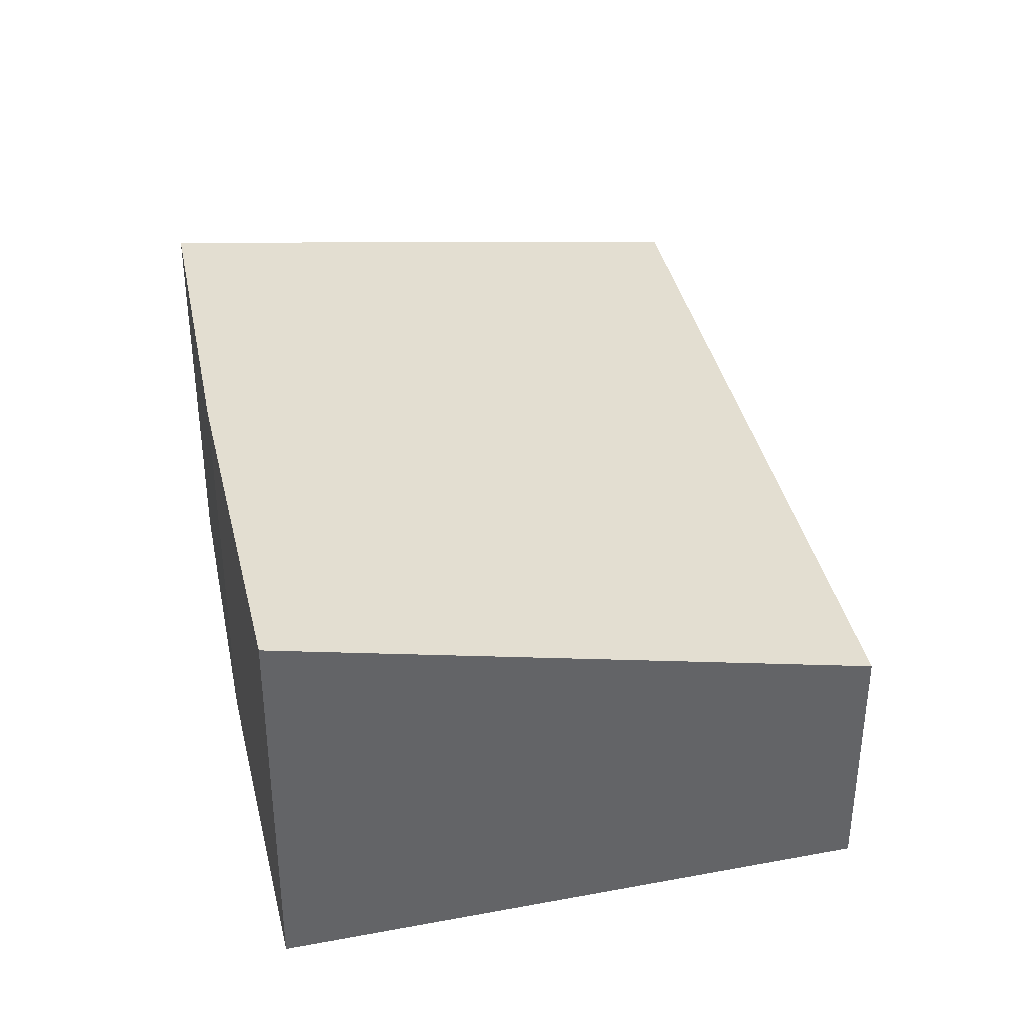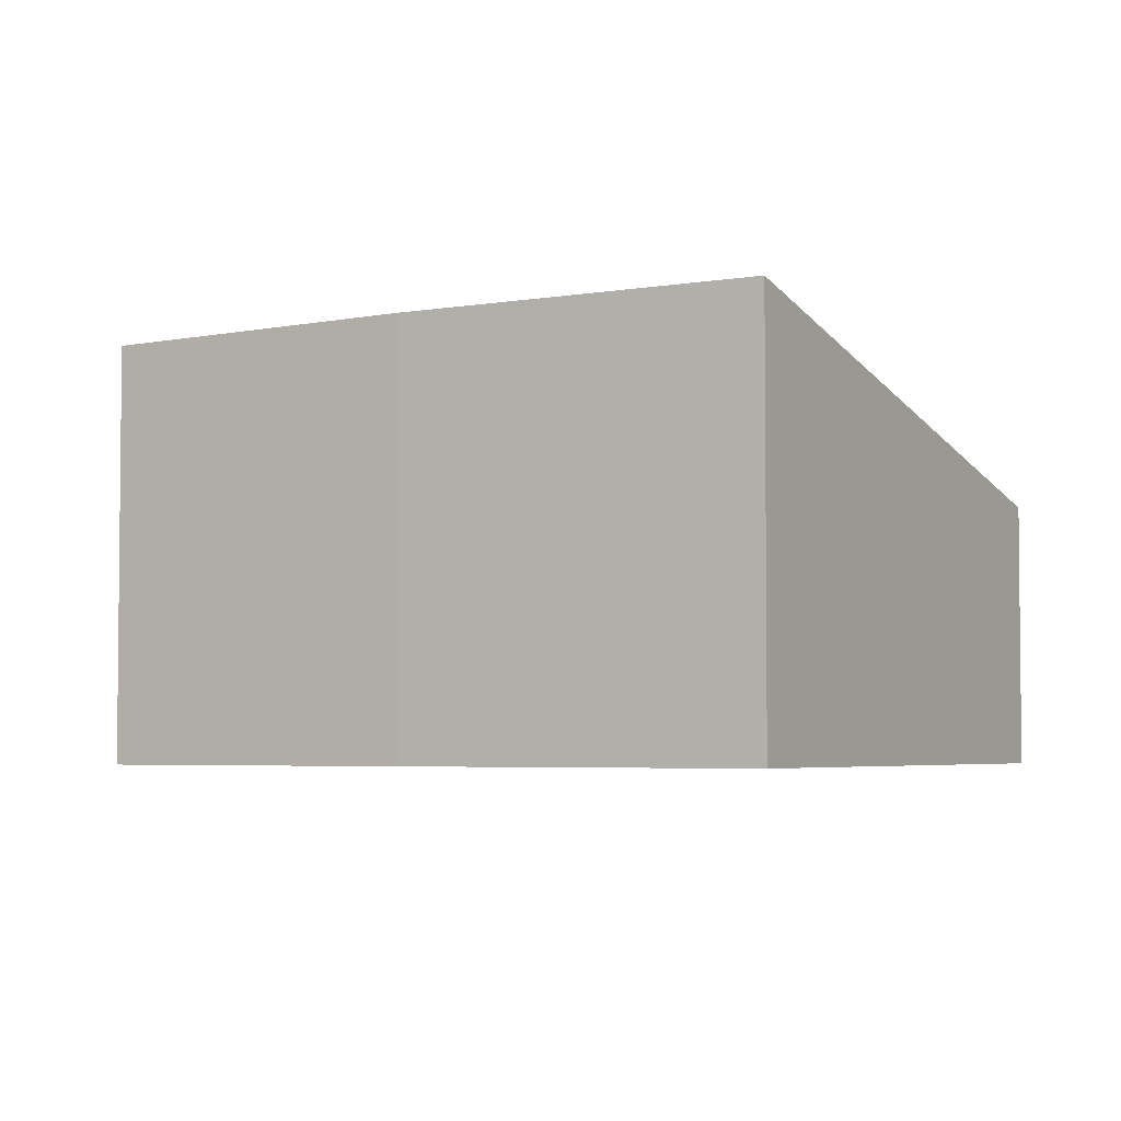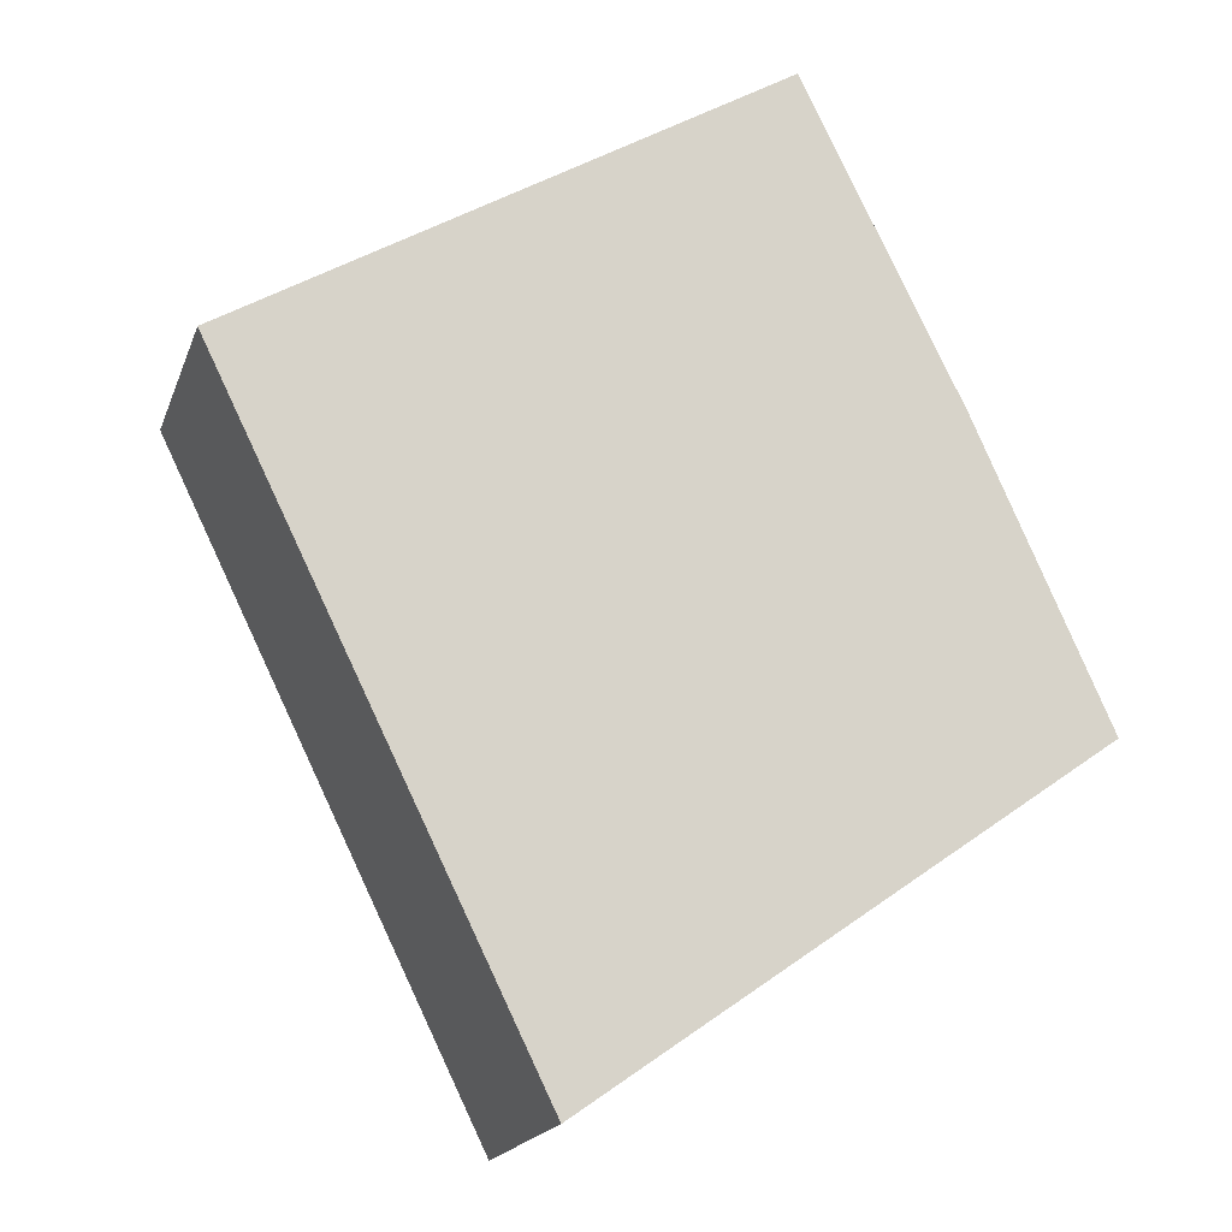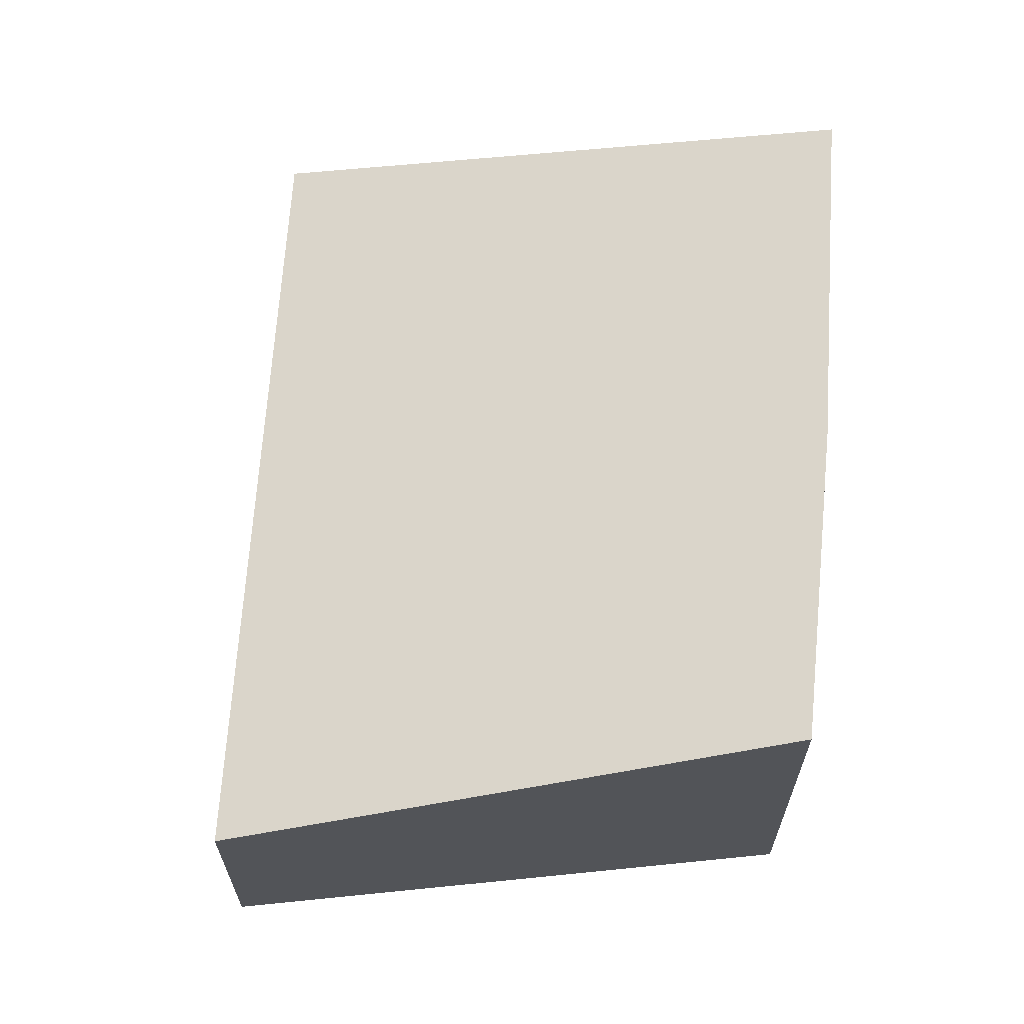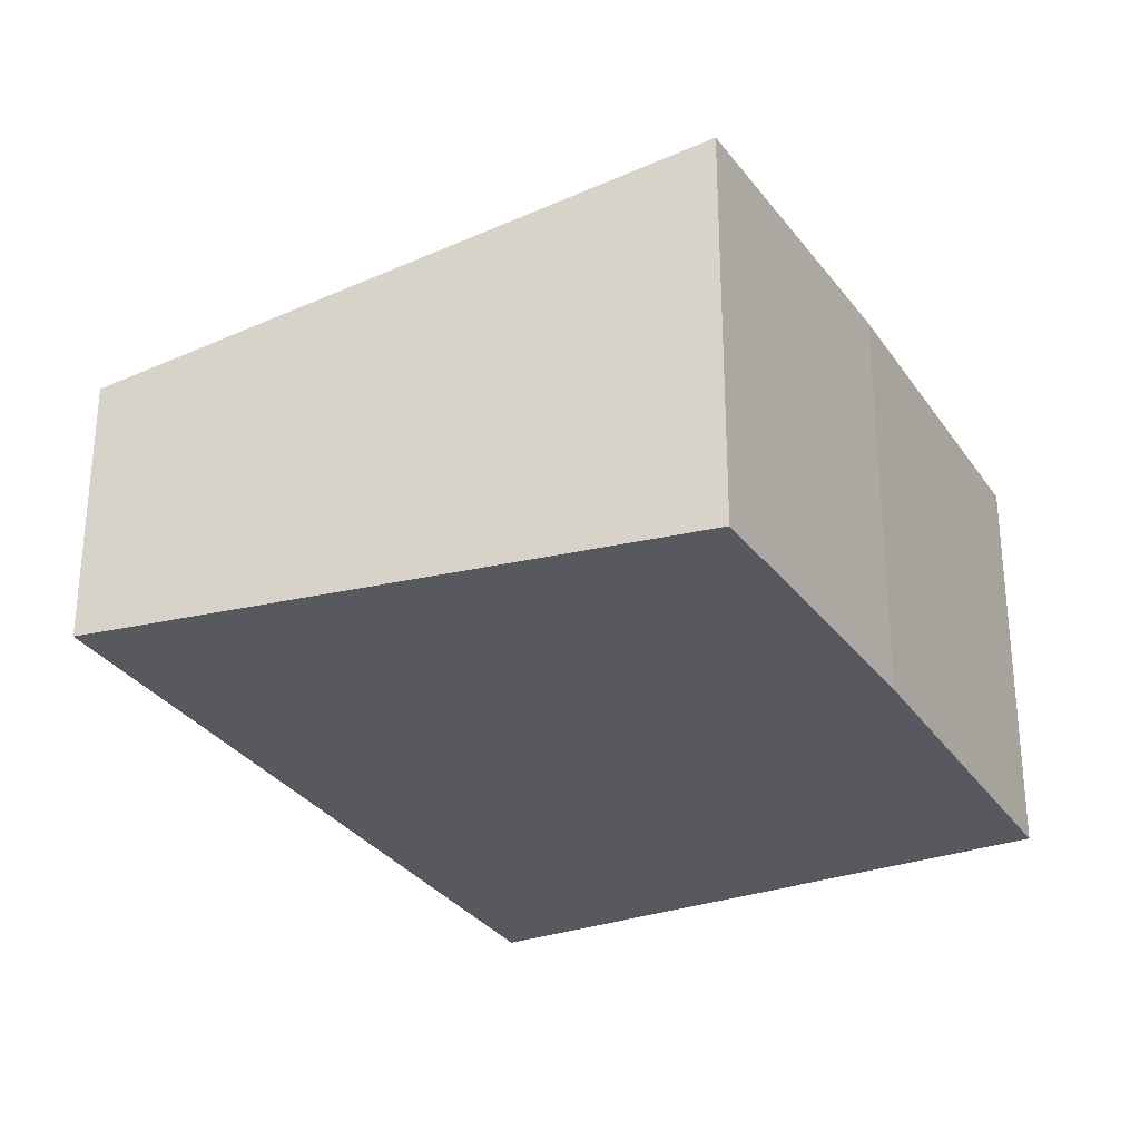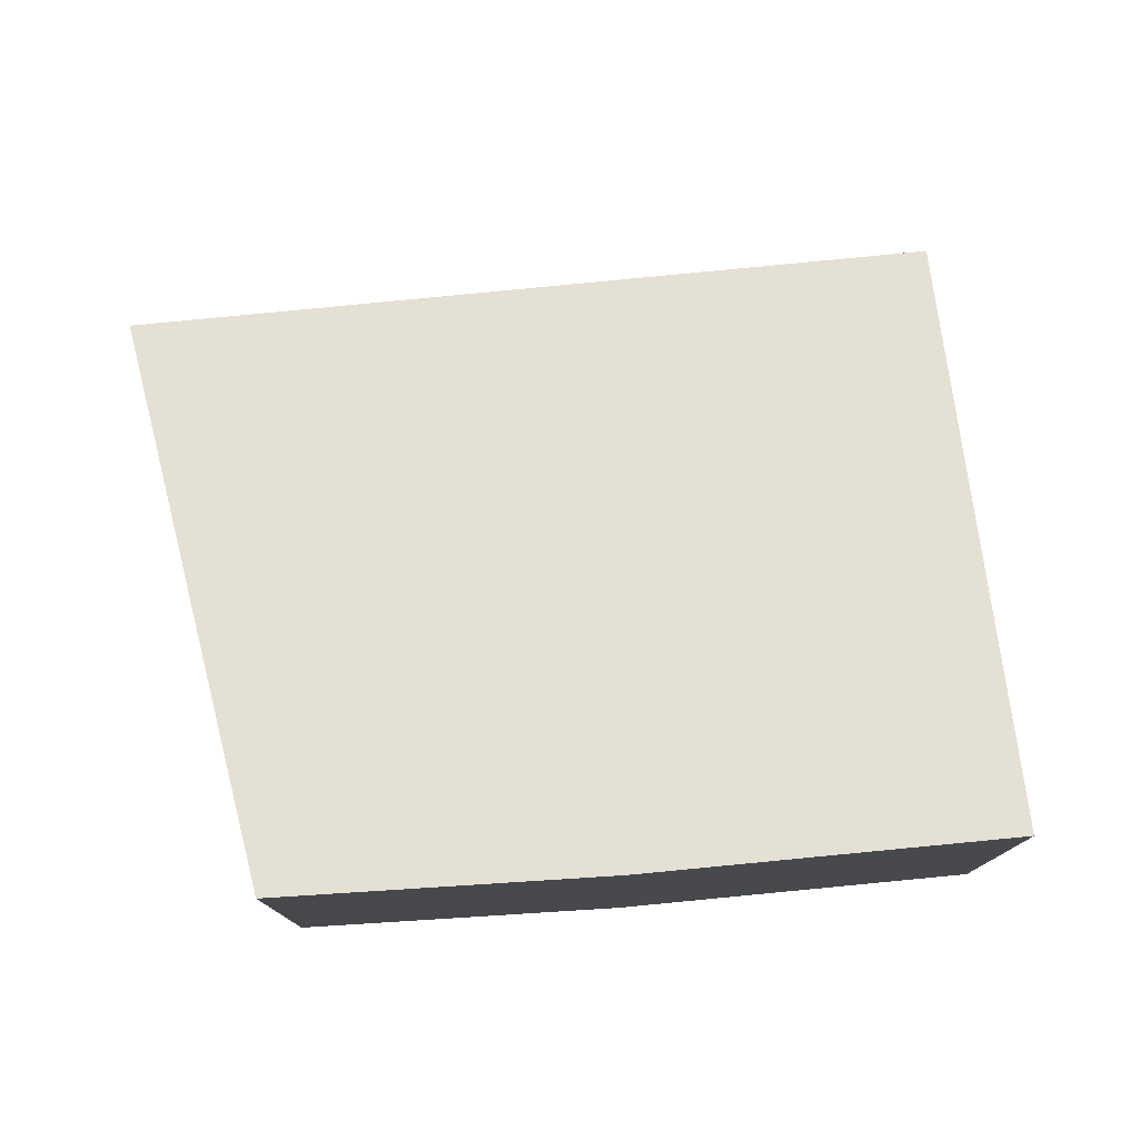
<metadata>
{"format":"obj","ext":"obj","renderer":"f3d","projection":"perspective","resolution":1024,"background":"white","views":[{"elev":39.1,"azim":13.2,"up":"+Y"},{"elev":-4.0,"azim":-33.4,"up":"+Y"},{"elev":-18.4,"azim":163.6,"up":"+Z"},{"elev":66.0,"azim":-150.1,"up":"+Y"},{"elev":-30.3,"azim":-126.0,"up":"+Y"},{"elev":78.6,"azim":-69.4,"up":"+Y"}]}
</metadata>
<code>
v  4.221 3.402 -3.036
v  5.667 3.006 -3.755
v  5.55 3.006 -3.992
v  9.575 3.006 4.19
v  3.411 4.694 7.257
v  0 4.659 2.853e-16
v  1.558 4.692 3.472
v  5.55 2.444e-16 -3.992
v  0 0 0
v  4.221 1.859e-16 -3.036
v  1.558 -2.126e-16 3.472
v  3.411 -4.444e-16 7.257
v  9.575 -2.566e-16 4.19
v  5.667 2.299e-16 -3.755
g defaultobject
f 1 2 3
f 2 1 4
f 4 1 5
f 5 1 6
f 5 6 7
f 8 1 3
f 1 8 6
f 6 8 9
f 9 8 10
f 6 11 7
f 11 6 9
f 7 12 5
f 12 7 11
f 12 4 5
f 4 12 13
f 13 2 4
f 2 13 14
f 2 14 3
f 3 14 8
f 11 13 12
f 13 11 9
f 13 9 14
f 14 9 10
f 14 10 8

</code>
